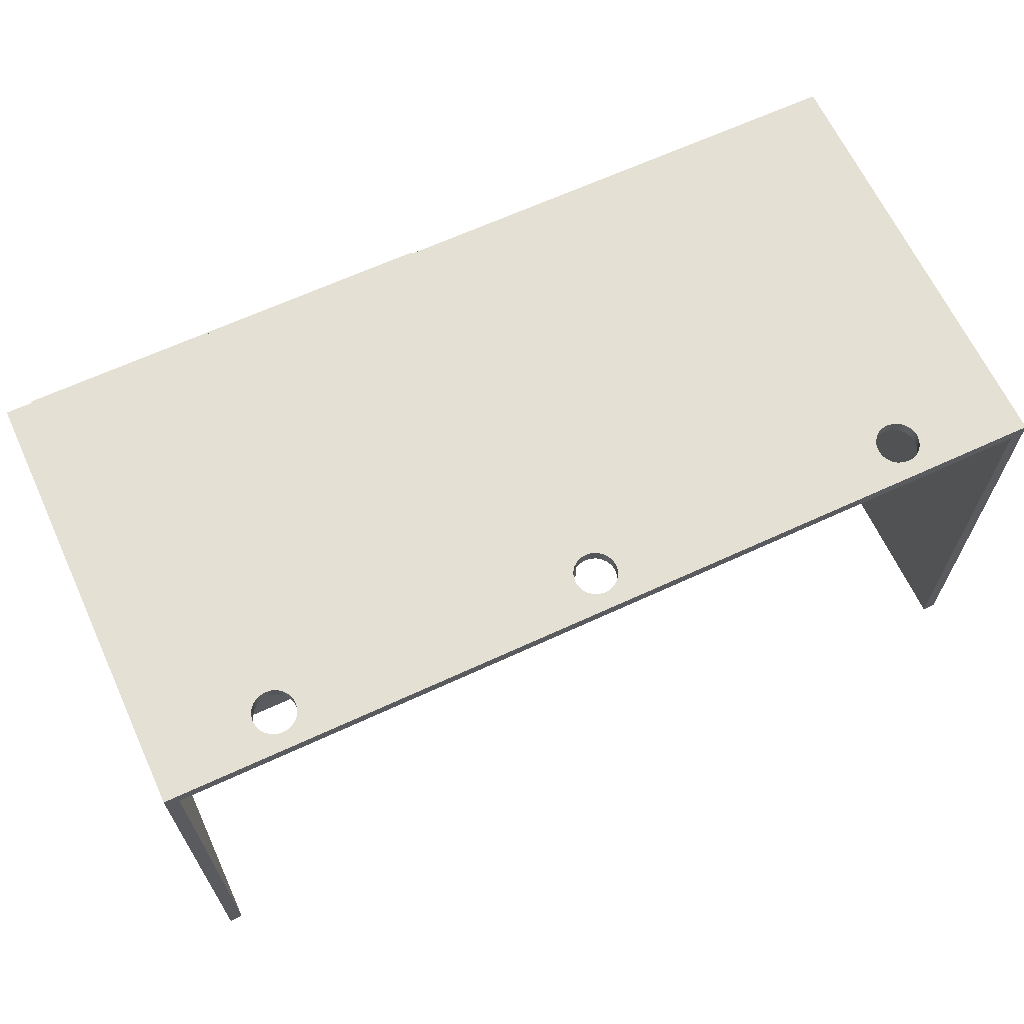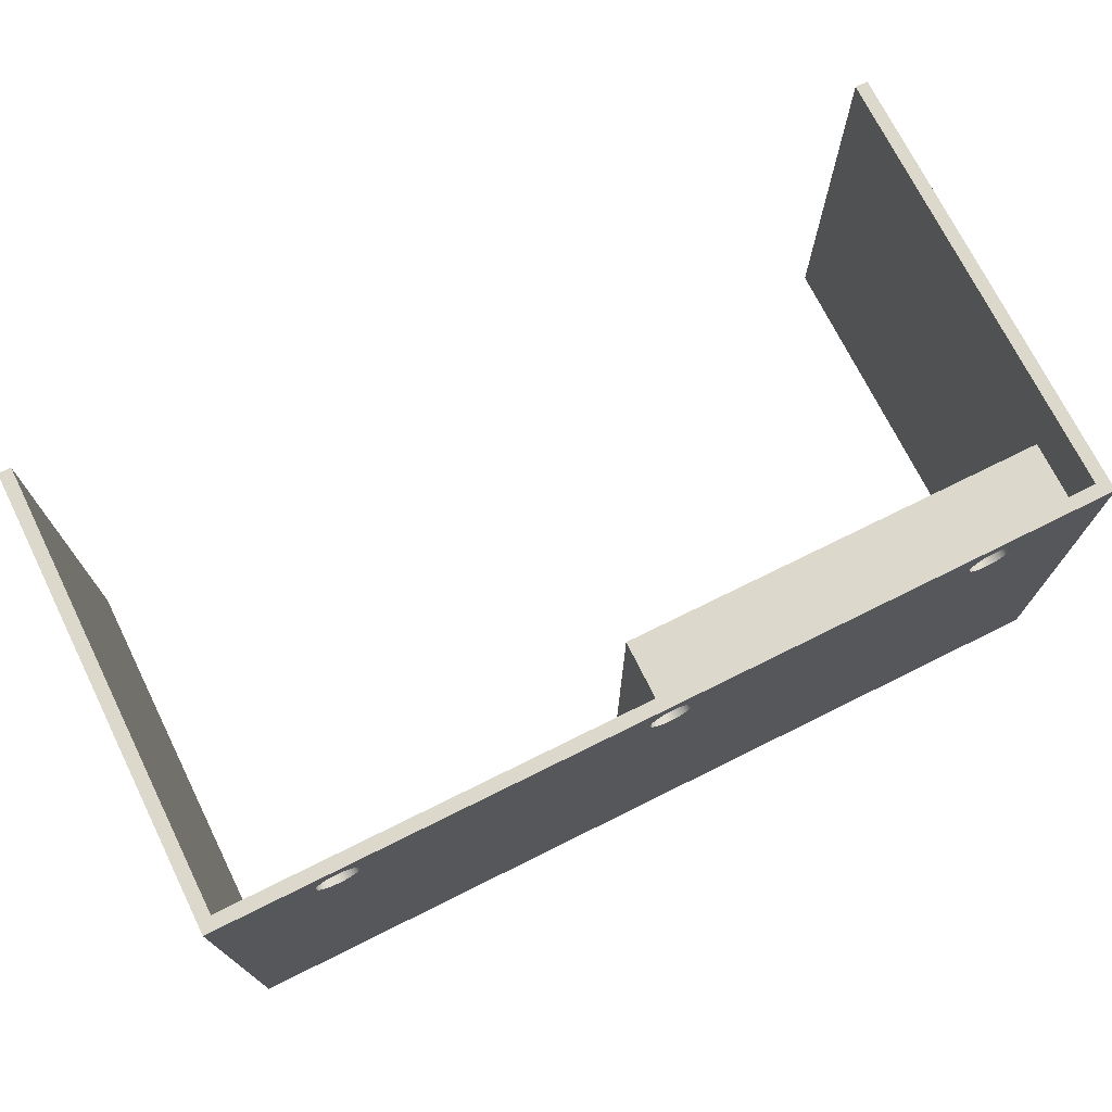
<metadata>
{"format":"obj","ext":"obj","renderer":"f3d","projection":"perspective","resolution":1024,"background":"white","views":[{"elev":65.3,"azim":-24.9,"up":"+Y"},{"elev":72.7,"azim":153.6,"up":"+Z"}]}
</metadata>
<code>
v -0.2708 0.03061 0.1035
v -0.2715 0.0187 0.1084
v -0.2708 0.0187 0.1035
v -0.2715 0.03061 0.1084
v -0.3508 0.0187 0.07467
v -0.2689 0.03061 0.09886
v -0.3625 0.03061 -0.2503
v -0.2708 0.0187 0.1134
v -0.2689 0.0187 0.09886
v -0.2708 0.03061 0.1134
v -0.2689 0.0187 0.118
v -0.2658 0.0187 0.09489
v -0.2658 0.03061 0.09489
v -0.3625 0.03061 0.1422
v -0.2658 0.0187 0.122
v -0.2619 0.0187 0.09184
v -0.2619 0.03061 0.09184
v -0.2689 0.03061 0.118
v -0.3625 -0.3884 -0.2503
v -0.2619 0.0187 0.125
v -0.2572 0.0187 0.08993
v -0.2572 0.03061 0.08993
v -0.2658 0.03061 0.122
v -0.3625 -0.3884 0.1422
v -0.3508 -0.3884 -0.2503
v -0.3508 0.0187 0.1422
v -0.2619 0.03061 0.125
v -0.2523 0.0187 0.08927
v -0.2523 0.03061 0.08927
v -0.3508 -0.3884 0.1422
v -0.3508 -0.0479 -0.2503
v -0.2572 0.0187 0.127
v -0.3508 -0.0479 0.1422
v -0.2572 0.03061 0.127
v 0.04322 0.0187 0.08927
v 0.4491 0.03061 -0.2503
v -0.3508 0.03061 -0.2503
v -0.2523 0.0187 0.1276
v -0.3508 -0.0479 0.07467
v 0.3387 0.0187 0.08927
v 0.03826 0.0187 0.08993
v -0.2473 0.0187 0.08993
v 0.04322 0.03061 0.08927
v 0.4372 0.03061 -0.2503
v -0.2523 0.03061 0.1276
v -0.3508 0.01924 -0.2503
v 0.4372 0.0187 0.1422
v 0.04322 -0.0479 0.07467
v -0.3508 0.03061 0.1422
v 0.4372 0.0187 0.07467
v 0.3338 0.0187 0.08993
v 0.03826 0.03061 0.08993
v -0.2473 0.03061 0.08993
v 0.3387 0.03061 0.08927
v 0.4491 -0.3884 -0.2503
v 0.3387 0.03061 0.1276
v -0.3394 0.01924 -0.2503
v -0.3394 -0.03653 -0.2503
v 0.04322 0.01924 -0.2503
v 0.3387 0.0187 0.1276
v -0.2473 0.03061 0.127
v 0.04322 0.0187 0.07467
v 0.3437 0.0187 0.08993
v 0.04818 0.0187 0.08993
v 0.3338 0.03061 0.08993
v 0.03364 0.0187 0.09184
v 0.03364 0.03061 0.09184
v -0.2427 0.0187 0.09184
v 0.3437 0.03061 0.08993
v 0.04818 0.03061 0.08993
v 0.4372 0.01924 -0.2503
v 0.4491 -0.3884 0.1422
v 0.04322 0.03061 0.1276
v 0.03185 0.01924 -0.2503
v 0.03185 -0.03653 -0.2503
v 0.3437 0.0187 0.127
v 0.04322 0.0187 0.1276
v 0.4372 0.03061 0.1422
v -0.2473 0.0187 0.127
v 0.03826 0.03061 0.127
v 0.04322 -0.0479 0.06462
v 0.04322 0.0187 0.06462
v 0.3483 0.0187 0.09184
v 0.3291 0.0187 0.09184
v 0.3291 0.03061 0.09184
v -0.2427 0.03061 0.09184
v 0.3483 0.03061 0.09184
v 0.4372 -0.3884 -0.2503
v 0.4491 0.03061 0.1422
v 0.3338 0.03061 0.127
v 0.03185 0.01924 -0.2585
v -0.3394 -0.03653 -0.2585
v 0.04322 -0.0479 -0.2503
v 0.4372 0.01924 0.07467
v 0.3483 0.0187 0.125
v 0.3437 0.03061 0.127
v 0.04818 0.0187 0.127
v -0.2427 0.03061 0.125
v 0.03364 0.03061 0.125
v 0.3523 0.0187 0.09489
v 0.4372 0.0187 0.06462
v 0.05281 0.0187 0.09184
v 0.02967 0.0187 0.09489
v 0.02967 0.03061 0.09489
v -0.2387 0.03061 0.09489
v -0.2387 0.0187 0.09489
v 0.3523 0.03061 0.09489
v 0.4372 -0.0479 -0.2503
v 0.4372 -0.3884 0.1422
v 0.04818 0.03061 0.127
v 0.3338 0.0187 0.127
v 0.03826 0.0187 0.127
v -0.3394 0.01924 -0.2585
v 0.03185 -0.03653 -0.2585
v 0.04322 0.01924 0.07467
v 0.3483 0.03061 0.125
v -0.2427 0.0187 0.125
v 0.03364 0.0187 0.125
v 0.3553 0.0187 0.09886
v 0.3252 0.0187 0.09489
v 0.3252 0.03061 0.09489
v 0.05281 0.03061 0.09184
v 0.3553 0.03061 0.09886
v 0.4372 -0.0479 0.1422
v 0.3572 0.03061 0.1134
v 0.3291 0.03061 0.125
v 0.3291 0.0187 0.125
v -0.1538 0.002952 -0.2585
v -0.1654 -0.008642 -0.2585
v -0.1538 -0.02024 -0.2585
v 0.3523 0.0187 0.122
v 0.3523 0.03061 0.122
v 0.05281 0.0187 0.125
v 0.05281 0.03061 0.125
v -0.2387 0.03061 0.122
v 0.02967 0.03061 0.122
v 0.02967 0.0187 0.122
v 0.3572 0.0187 0.1035
v 0.4372 -0.0479 0.06462
v 0.05678 0.0187 0.09489
v 0.05678 0.03061 0.09489
v 0.02662 0.0187 0.09886
v -0.2357 0.03061 0.09886
v 0.3572 0.03061 0.1035
v 0.3579 0.03061 0.1084
v 0.3553 0.03061 0.118
v -0.1508 0.002556 -0.2585
v -0.1568 0.002556 -0.2585
v -0.1508 -0.01984 -0.2585
v -0.165 -0.01164 -0.2585
v -0.165 -0.005643 -0.2585
v -0.1568 -0.01984 -0.2585
v 0.3553 0.0187 0.118
v -0.2387 0.0187 0.122
v 0.3579 0.0187 0.1084
v 0.3221 0.0187 0.09886
v 0.05983 0.03061 0.09886
v -0.2357 0.0187 0.09886
v 0.02662 0.03061 0.09886
v 0.3572 0.0187 0.1134
v 0.3252 0.0187 0.122
v 0.3252 0.03061 0.122
v -0.148 0.001396 -0.2585
v -0.1508 0.002556 -0.2649
v -0.1538 0.002952 -0.2649
v -0.1596 0.001396 -0.2585
v -0.148 -0.01868 -0.2585
v -0.1638 -0.01444 -0.2585
v -0.165 -0.01164 -0.2649
v -0.1638 -0.002847 -0.2585
v -0.1654 -0.008642 -0.2649
v -0.1538 -0.02024 -0.2649
v -0.1596 -0.01868 -0.2585
v -0.1568 -0.01984 -0.2649
v 0.05678 0.03061 0.122
v -0.2357 0.0187 0.118
v 0.02662 0.03061 0.118
v 0.02662 0.0187 0.118
v 0.05983 0.0187 0.09886
v 0.3221 0.03061 0.09886
v 0.02471 0.0187 0.1035
v -0.2338 0.03061 0.1035
v 0.05678 0.0187 0.122
v -0.1456 -0.000446 -0.2585
v -0.148 0.001396 -0.2649
v -0.1568 0.002556 -0.2649
v -0.162 -0.000446 -0.2585
v -0.1508 -0.01984 -0.2649
v -0.1456 -0.01684 -0.2585
v -0.162 -0.01684 -0.2585
v -0.1638 -0.01444 -0.2649
v -0.165 -0.005643 -0.2649
v -0.1596 -0.01868 -0.2649
v -0.2357 0.03061 0.118
v 0.3202 0.0187 0.1035
v 0.06174 0.03061 0.1035
v -0.2338 0.0187 0.1035
v 0.02471 0.03061 0.1035
v 0.3221 0.03061 0.118
v 0.05983 0.0187 0.118
v -0.1437 -0.002847 -0.2585
v -0.1456 -0.000446 -0.2649
v -0.1596 0.001396 -0.2649
v -0.148 -0.01868 -0.2649
v -0.1437 -0.01444 -0.2585
v -0.162 -0.01684 -0.2649
v -0.1638 -0.002847 -0.2649
v -0.2338 0.0187 0.1134
v 0.02471 0.03061 0.1134
v 0.06174 0.0187 0.1035
v 0.3202 0.03061 0.1035
v 0.02405 0.0187 0.1084
v -0.2331 0.03061 0.1084
v 0.3221 0.0187 0.118
v 0.05983 0.03061 0.118
v -0.1426 -0.005643 -0.2585
v -0.162 -0.000446 -0.2649
v -0.1456 -0.01684 -0.2649
v -0.1437 -0.01444 -0.2649
v -0.1426 -0.01164 -0.2585
v -0.2338 0.03061 0.1134
v 0.02471 0.0187 0.1134
v 0.3196 0.0187 0.1084
v 0.06239 0.03061 0.1084
v -0.2331 0.0187 0.1084
v 0.02405 0.03061 0.1084
v 0.3202 0.03061 0.1134
v 0.06174 0.0187 0.1134
v -0.1422 -0.008642 -0.2585
v -0.1437 -0.002847 -0.2649
v -0.1426 -0.01164 -0.2649
v 0.06239 0.0187 0.1084
v 0.3196 0.03061 0.1084
v 0.3202 0.0187 0.1134
v 0.06174 0.03061 0.1134
v -0.1426 -0.005643 -0.2649
v -0.1422 -0.008642 -0.2649
g mesh1_mesh1-geometry
f 1 2 3
f 2 1 4
f 2 5 3
f 3 6 1
f 7 4 1
f 4 8 2
f 8 5 2
f 3 5 9
f 6 3 9
f 7 1 6
f 7 10 4
f 8 4 10
f 11 5 8
f 9 5 12
f 9 13 6
f 7 6 13
f 14 10 7
f 10 11 8
f 15 5 11
f 12 5 16
f 13 9 12
f 7 13 17
f 10 14 18
f 19 14 7
f 11 10 18
f 20 5 15
f 18 15 11
f 16 5 21
f 16 13 12
f 13 16 17
f 7 17 22
f 18 14 23
f 14 19 24
f 7 25 19
f 20 26 5
f 15 27 20
f 15 18 23
f 21 5 28
f 21 17 16
f 17 21 22
f 7 22 29
f 23 14 27
f 19 30 24
f 30 14 24
f 7 31 25
f 30 19 25
f 32 26 20
f 33 5 26
f 27 15 23
f 34 20 27
f 28 5 35
f 28 22 21
f 22 28 29
f 7 29 36
f 27 14 34
f 33 14 30
f 37 31 7
f 31 30 25
f 38 26 32
f 20 34 32
f 5 33 39
f 26 14 33
f 35 5 40
f 41 28 35
f 42 29 28
f 43 36 29
f 7 36 44
f 34 14 45
f 30 31 33
f 31 37 46
f 7 44 37
f 26 38 47
f 32 45 38
f 45 32 34
f 33 31 39
f 48 5 39
f 14 26 49
f 50 40 5
f 51 35 40
f 41 42 28
f 35 52 41
f 29 42 53
f 54 36 43
f 53 43 29
f 55 44 36
f 45 14 56
f 37 57 46
f 58 31 46
f 44 59 37
f 60 47 38
f 47 49 26
f 61 38 45
f 31 48 39
f 5 48 62
f 49 56 14
f 50 63 40
f 50 5 62
f 51 64 35
f 40 65 51
f 66 42 41
f 52 35 43
f 67 41 52
f 68 53 42
f 69 36 54
f 70 54 43
f 53 52 43
f 44 55 71
f 36 72 55
f 45 56 73
f 37 74 57
f 46 57 58
f 75 31 58
f 59 44 71
f 37 59 74
f 76 47 60
f 60 38 77
f 49 47 78
f 38 61 79
f 45 80 61
f 48 31 81
f 48 82 62
f 78 56 49
f 50 83 63
f 63 54 40
f 50 62 82
f 84 64 51
f 64 43 35
f 65 40 54
f 85 51 65
f 66 68 42
f 41 67 66
f 86 67 52
f 53 68 86
f 87 36 69
f 54 63 69
f 70 65 54
f 43 64 70
f 86 52 53
f 88 71 55
f 72 36 89
f 72 88 55
f 90 73 56
f 80 45 73
f 91 57 74
f 57 92 58
f 75 93 31
f 92 75 58
f 94 59 71
f 74 59 75
f 95 47 76
f 60 96 76
f 79 77 38
f 97 60 77
f 72 78 47
f 98 79 61
f 61 80 99
f 81 31 93
f 82 48 81
f 82 59 62
f 78 96 56
f 50 100 83
f 83 69 63
f 50 82 101
f 84 102 64
f 51 85 84
f 70 85 65
f 103 68 66
f 104 66 67
f 105 67 86
f 106 86 68
f 107 36 87
f 69 83 87
f 102 70 64
f 71 88 108
f 36 78 89
f 78 72 89
f 88 72 109
f 73 90 110
f 56 111 90
f 73 112 80
f 57 91 113
f 75 91 74
f 92 57 113
f 93 75 59
f 75 92 114
f 59 94 115
f 71 101 94
f 47 95 50
f 76 116 95
f 96 60 56
f 116 76 96
f 77 79 112
f 60 97 111
f 77 110 97
f 72 47 109
f 79 98 117
f 61 99 98
f 80 118 99
f 59 81 93
f 81 59 82
f 62 59 115
f 78 116 96
f 50 119 100
f 100 87 83
f 101 47 50
f 94 101 50
f 120 102 84
f 121 84 85
f 122 85 70
f 103 106 68
f 66 104 103
f 105 104 67
f 86 106 105
f 123 36 107
f 87 100 107
f 70 102 122
f 88 124 108
f 108 101 71
f 78 36 125
f 124 88 109
f 110 90 126
f 110 77 73
f 111 56 60
f 127 90 111
f 112 73 77
f 118 80 112
f 91 128 113
f 91 75 114
f 129 92 113
f 130 114 92
f 50 95 131
f 132 95 116
f 112 79 117
f 111 97 133
f 134 97 110
f 109 47 124
f 135 117 98
f 98 99 136
f 137 99 118
f 78 132 116
f 50 138 119
f 123 100 119
f 139 47 101
f 120 140 102
f 84 121 120
f 141 121 85
f 141 85 122
f 142 106 103
f 104 142 103
f 143 104 105
f 106 143 105
f 144 36 123
f 100 123 107
f 140 122 102
f 108 124 139
f 101 108 139
f 125 36 145
f 78 125 146
f 90 127 126
f 110 126 134
f 111 133 127
f 112 117 118
f 128 91 147
f 113 128 148
f 114 149 91
f 150 92 129
f 113 151 129
f 149 114 130
f 130 92 152
f 95 132 131
f 50 131 153
f 97 134 133
f 47 139 124
f 117 135 154
f 98 136 135
f 99 137 136
f 118 154 137
f 78 146 132
f 50 155 138
f 144 119 138
f 119 144 123
f 156 140 120
f 121 156 120
f 157 121 141
f 122 140 141
f 142 158 106
f 142 104 159
f 143 159 104
f 143 106 158
f 145 36 144
f 155 125 145
f 160 146 125
f 161 126 127
f 134 126 162
f 127 133 161
f 118 117 154
f 147 91 163
f 147 130 128
f 164 128 147
f 128 152 148
f 165 148 128
f 113 148 166
f 91 149 167
f 168 92 150
f 151 150 129
f 129 169 150
f 113 170 151
f 151 171 129
f 147 149 130
f 172 149 130
f 152 92 173
f 128 130 152
f 174 130 152
f 132 153 131
f 50 153 160
f 175 133 134
f 135 176 154
f 135 136 177
f 178 136 137
f 137 154 176
f 153 132 146
f 50 160 155
f 145 138 155
f 138 145 144
f 156 179 140
f 156 121 180
f 157 180 121
f 140 157 141
f 181 158 142
f 159 181 142
f 182 159 143
f 158 182 143
f 125 155 160
f 146 160 153
f 126 161 162
f 134 162 175
f 161 133 183
f 163 91 184
f 163 149 147
f 185 147 163
f 128 164 165
f 147 185 164
f 148 152 173
f 148 165 186
f 148 173 166
f 186 166 148
f 113 166 187
f 163 167 149
f 188 167 149
f 91 167 189
f 190 92 168
f 170 168 150
f 150 191 168
f 170 150 151
f 169 129 171
f 191 150 169
f 113 187 170
f 170 192 151
f 171 151 192
f 149 172 188
f 130 174 172
f 173 92 190
f 193 152 173
f 152 193 174
f 133 175 183
f 176 135 194
f 136 178 177
f 135 177 194
f 137 176 178
f 195 179 156
f 157 140 179
f 180 195 156
f 196 180 157
f 181 197 158
f 181 159 198
f 182 198 159
f 182 158 197
f 161 199 162
f 175 162 199
f 161 183 200
f 184 91 201
f 184 167 163
f 202 163 184
f 163 202 185
f 164 172 165
f 185 188 164
f 165 174 186
f 166 173 190
f 166 186 203
f 166 190 187
f 203 187 166
f 167 188 204
f 184 189 167
f 204 189 167
f 91 189 205
f 187 190 168
f 168 206 190
f 187 168 170
f 206 168 191
f 192 169 171
f 207 191 169
f 187 207 170
f 192 170 207
f 164 188 172
f 165 172 174
f 206 173 190
f 173 206 193
f 186 174 193
f 175 200 183
f 194 208 176
f 178 209 177
f 194 177 209
f 178 176 208
f 195 210 179
f 179 196 157
f 195 180 211
f 196 211 180
f 212 197 181
f 198 212 181
f 213 198 182
f 197 213 182
f 199 161 214
f 175 199 215
f 161 200 214
f 201 91 216
f 201 189 184
f 201 202 184
f 202 204 185
f 185 204 188
f 186 193 203
f 187 203 217
f 189 204 218
f 201 205 189
f 189 219 205
f 91 205 220
f 217 206 191
f 207 169 192
f 217 191 207
f 207 187 217
f 203 193 206
f 200 175 215
f 208 194 221
f 209 178 222
f 194 209 221
f 178 208 222
f 223 210 195
f 196 179 210
f 211 223 195
f 224 211 196
f 212 225 197
f 212 198 226
f 213 226 198
f 213 197 225
f 214 227 199
f 215 199 227
f 214 200 228
f 216 91 229
f 216 205 201
f 216 230 201
f 202 201 230
f 202 218 204
f 203 206 217
f 219 189 218
f 231 205 219
f 216 220 205
f 205 231 220
f 91 220 229
f 215 228 200
f 221 225 208
f 222 226 209
f 221 209 226
f 222 208 225
f 223 232 210
f 210 224 196
f 223 211 233
f 224 233 211
f 222 225 212
f 226 222 212
f 221 226 213
f 225 221 213
f 227 214 234
f 215 227 235
f 214 228 234
f 220 216 229
f 229 236 216
f 230 216 236
f 230 218 202
f 230 219 218
f 236 231 219
f 237 220 231
f 220 237 229
f 228 215 235
f 234 232 223
f 224 210 232
f 233 234 223
f 235 233 224
f 234 233 227
f 235 227 233
f 234 228 232
f 236 229 237
f 236 219 230
f 231 236 237
f 235 232 228
f 232 235 224
g mesh1_mesh1-geometry
f 3 2 1
f 4 1 2
f 3 5 2
f 1 6 3
f 1 4 7
f 2 8 4
f 2 5 8
f 9 5 3
f 9 3 6
f 6 1 7
f 4 10 7
f 10 4 8
f 8 5 11
f 12 5 9
f 6 13 9
f 13 6 7
f 7 10 14
f 8 11 10
f 11 5 15
f 16 5 12
f 12 9 13
f 17 13 7
f 18 14 10
f 7 14 19
f 18 10 11
f 15 5 20
f 11 15 18
f 21 5 16
f 12 13 16
f 17 16 13
f 22 17 7
f 23 14 18
f 24 19 14
f 19 25 7
f 5 26 20
f 20 27 15
f 23 18 15
f 28 5 21
f 16 17 21
f 22 21 17
f 29 22 7
f 27 14 23
f 24 30 19
f 24 14 30
f 25 31 7
f 25 19 30
f 20 26 32
f 26 5 33
f 23 15 27
f 27 20 34
f 35 5 28
f 21 22 28
f 29 28 22
f 36 29 7
f 34 14 27
f 30 14 33
f 7 31 37
f 25 30 31
f 32 26 38
f 32 34 20
f 39 33 5
f 33 14 26
f 40 5 35
f 35 28 41
f 28 29 42
f 29 36 43
f 44 36 7
f 45 14 34
f 33 31 30
f 46 37 31
f 37 44 7
f 47 38 26
f 38 45 32
f 34 32 45
f 39 31 33
f 39 5 48
f 49 26 14
f 5 40 50
f 40 35 51
f 28 42 41
f 41 52 35
f 53 42 29
f 43 36 54
f 29 43 53
f 36 44 55
f 56 14 45
f 46 57 37
f 46 31 58
f 37 59 44
f 38 47 60
f 26 49 47
f 45 38 61
f 39 48 31
f 62 48 5
f 14 56 49
f 40 63 50
f 62 5 50
f 35 64 51
f 51 65 40
f 41 42 66
f 43 35 52
f 52 41 67
f 42 53 68
f 54 36 69
f 43 54 70
f 43 52 53
f 71 55 44
f 55 72 36
f 73 56 45
f 57 74 37
f 58 57 46
f 58 31 75
f 71 44 59
f 74 59 37
f 60 47 76
f 77 38 60
f 78 47 49
f 79 61 38
f 61 80 45
f 81 31 48
f 62 82 48
f 49 56 78
f 63 83 50
f 40 54 63
f 82 62 50
f 51 64 84
f 35 43 64
f 54 40 65
f 65 51 85
f 42 68 66
f 66 67 41
f 52 67 86
f 86 68 53
f 69 36 87
f 69 63 54
f 54 65 70
f 70 64 43
f 53 52 86
f 55 71 88
f 89 36 72
f 55 88 72
f 56 73 90
f 73 45 80
f 74 57 91
f 58 92 57
f 31 93 75
f 58 75 92
f 71 59 94
f 75 59 74
f 76 47 95
f 76 96 60
f 38 77 79
f 77 60 97
f 47 78 72
f 61 79 98
f 99 80 61
f 93 31 81
f 81 48 82
f 62 59 82
f 56 96 78
f 83 100 50
f 63 69 83
f 101 82 50
f 64 102 84
f 84 85 51
f 65 85 70
f 66 68 103
f 67 66 104
f 86 67 105
f 68 86 106
f 87 36 107
f 87 83 69
f 64 70 102
f 108 88 71
f 89 78 36
f 89 72 78
f 109 72 88
f 110 90 73
f 90 111 56
f 80 112 73
f 113 91 57
f 74 91 75
f 113 57 92
f 59 75 93
f 114 92 75
f 115 94 59
f 94 101 71
f 50 95 47
f 95 116 76
f 56 60 96
f 96 76 116
f 112 79 77
f 111 97 60
f 97 110 77
f 109 47 72
f 117 98 79
f 98 99 61
f 99 118 80
f 93 81 59
f 82 59 81
f 115 59 62
f 96 116 78
f 100 119 50
f 83 87 100
f 50 47 101
f 50 101 94
f 84 102 120
f 85 84 121
f 70 85 122
f 68 106 103
f 103 104 66
f 67 104 105
f 105 106 86
f 107 36 123
f 107 100 87
f 122 102 70
f 108 124 88
f 71 101 108
f 125 36 78
f 109 88 124
f 126 90 110
f 73 77 110
f 60 56 111
f 111 90 127
f 77 73 112
f 112 80 118
f 113 128 91
f 114 75 91
f 113 92 129
f 92 114 130
f 131 95 50
f 116 95 132
f 117 79 112
f 133 97 111
f 110 97 134
f 124 47 109
f 98 117 135
f 136 99 98
f 118 99 137
f 116 132 78
f 119 138 50
f 119 100 123
f 101 47 139
f 102 140 120
f 120 121 84
f 85 121 141
f 122 85 141
f 103 106 142
f 103 142 104
f 105 104 143
f 105 143 106
f 123 36 144
f 107 123 100
f 102 122 140
f 139 124 108
f 139 108 101
f 145 36 125
f 146 125 78
f 126 127 90
f 134 126 110
f 127 133 111
f 118 117 112
f 147 91 128
f 148 128 113
f 91 149 114
f 129 92 150
f 129 151 113
f 130 114 149
f 152 92 130
f 131 132 95
f 153 131 50
f 133 134 97
f 124 139 47
f 154 135 117
f 135 136 98
f 136 137 99
f 137 154 118
f 132 146 78
f 138 155 50
f 138 119 144
f 123 144 119
f 120 140 156
f 120 156 121
f 141 121 157
f 141 140 122
f 106 158 142
f 159 104 142
f 104 159 143
f 158 106 143
f 144 36 145
f 145 125 155
f 125 146 160
f 127 126 161
f 162 126 134
f 161 133 127
f 154 117 118
f 163 91 147
f 128 130 147
f 147 128 164
f 148 152 128
f 128 148 165
f 166 148 113
f 167 149 91
f 150 92 168
f 129 150 151
f 150 169 129
f 151 170 113
f 129 171 151
f 130 149 147
f 130 149 172
f 173 92 152
f 152 130 128
f 152 130 174
f 131 153 132
f 160 153 50
f 134 133 175
f 154 176 135
f 177 136 135
f 137 136 178
f 176 154 137
f 146 132 153
f 155 160 50
f 155 138 145
f 144 145 138
f 140 179 156
f 180 121 156
f 121 180 157
f 141 157 140
f 142 158 181
f 142 181 159
f 143 159 182
f 143 182 158
f 160 155 125
f 153 160 146
f 162 161 126
f 175 162 134
f 183 133 161
f 184 91 163
f 147 149 163
f 163 147 185
f 165 164 128
f 164 185 147
f 173 152 148
f 186 165 148
f 166 173 148
f 148 166 186
f 187 166 113
f 149 167 163
f 149 167 188
f 189 167 91
f 168 92 190
f 150 168 170
f 168 191 150
f 151 150 170
f 171 129 169
f 169 150 191
f 170 187 113
f 151 192 170
f 192 151 171
f 188 172 149
f 172 174 130
f 190 92 173
f 173 152 193
f 174 193 152
f 183 175 133
f 194 135 176
f 177 178 136
f 194 177 135
f 178 176 137
f 156 179 195
f 179 140 157
f 156 195 180
f 157 180 196
f 158 197 181
f 198 159 181
f 159 198 182
f 197 158 182
f 162 199 161
f 199 162 175
f 200 183 161
f 201 91 184
f 163 167 184
f 184 163 202
f 185 202 163
f 165 172 164
f 164 188 185
f 186 174 165
f 190 173 166
f 203 186 166
f 187 190 166
f 166 187 203
f 204 188 167
f 167 189 184
f 167 189 204
f 205 189 91
f 168 190 187
f 190 206 168
f 170 168 187
f 191 168 206
f 171 169 192
f 169 191 207
f 170 207 187
f 207 170 192
f 172 188 164
f 174 172 165
f 190 173 206
f 193 206 173
f 193 174 186
f 183 200 175
f 176 208 194
f 177 209 178
f 209 177 194
f 208 176 178
f 179 210 195
f 157 196 179
f 211 180 195
f 180 211 196
f 181 197 212
f 181 212 198
f 182 198 213
f 182 213 197
f 214 161 199
f 215 199 175
f 214 200 161
f 216 91 201
f 184 189 201
f 184 202 201
f 185 204 202
f 188 204 185
f 203 193 186
f 217 203 187
f 218 204 189
f 189 205 201
f 205 219 189
f 220 205 91
f 191 206 217
f 192 169 207
f 207 191 217
f 217 187 207
f 206 193 203
f 215 175 200
f 221 194 208
f 222 178 209
f 221 209 194
f 222 208 178
f 195 210 223
f 210 179 196
f 195 223 211
f 196 211 224
f 197 225 212
f 226 198 212
f 198 226 213
f 225 197 213
f 199 227 214
f 227 199 215
f 228 200 214
f 229 91 216
f 201 205 216
f 201 230 216
f 230 201 202
f 204 218 202
f 217 206 203
f 218 189 219
f 219 205 231
f 205 220 216
f 220 231 205
f 229 220 91
f 200 228 215
f 208 225 221
f 209 226 222
f 226 209 221
f 225 208 222
f 210 232 223
f 196 224 210
f 233 211 223
f 211 233 224
f 212 225 222
f 212 222 226
f 213 226 221
f 213 221 225
f 234 214 227
f 235 227 215
f 234 228 214
f 229 216 220
f 216 236 229
f 236 216 230
f 202 218 230
f 218 219 230
f 219 231 236
f 231 220 237
f 229 237 220
f 235 215 228
f 223 232 234
f 232 210 224
f 223 234 233
f 224 233 235
f 227 233 234
f 233 227 235
f 232 228 234
f 237 229 236
f 230 219 236
f 237 236 231
f 228 232 235
f 224 235 232

</code>
